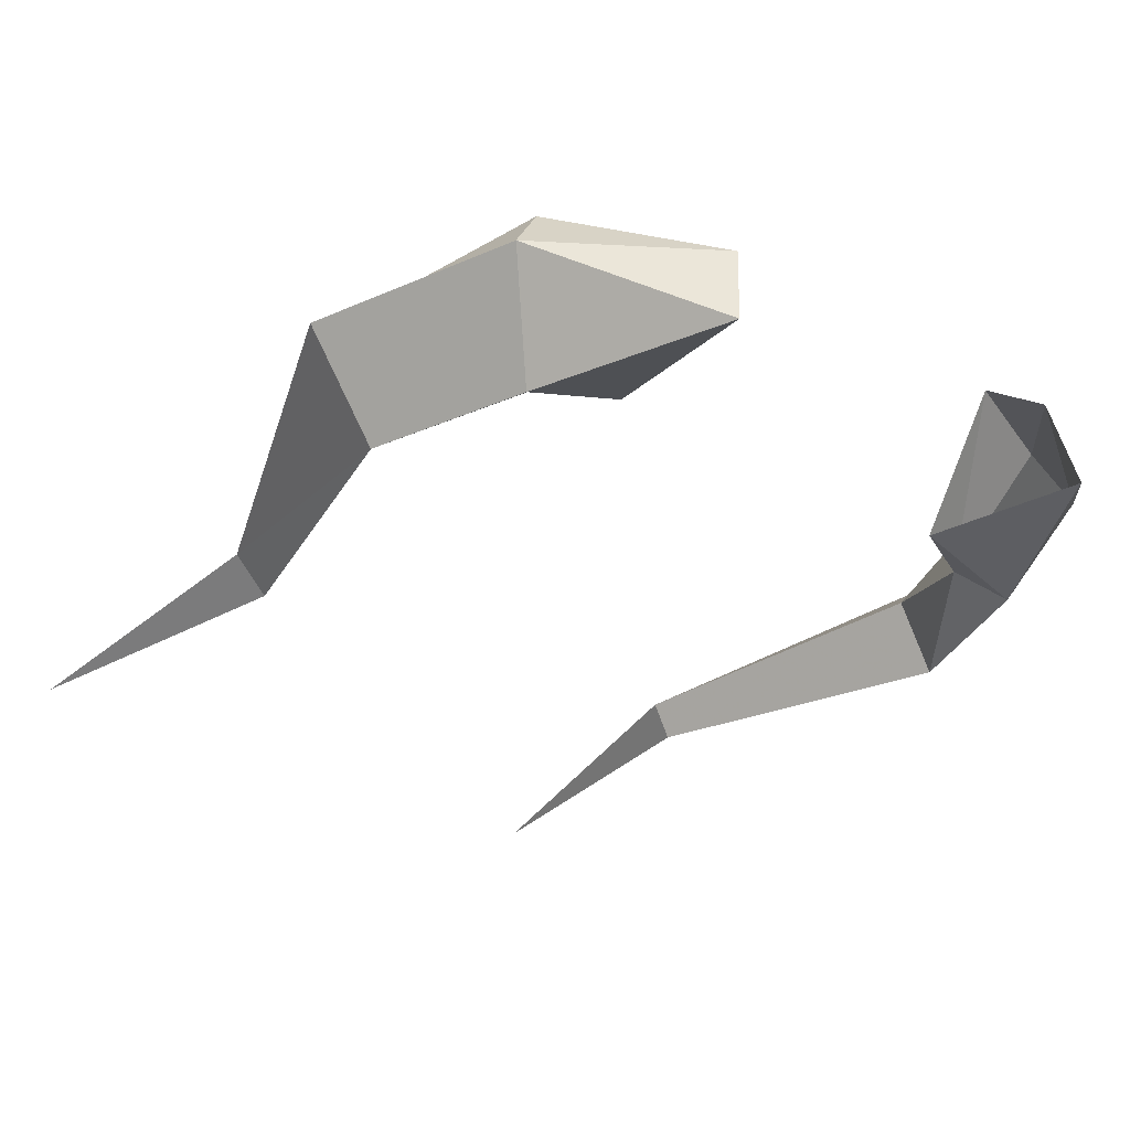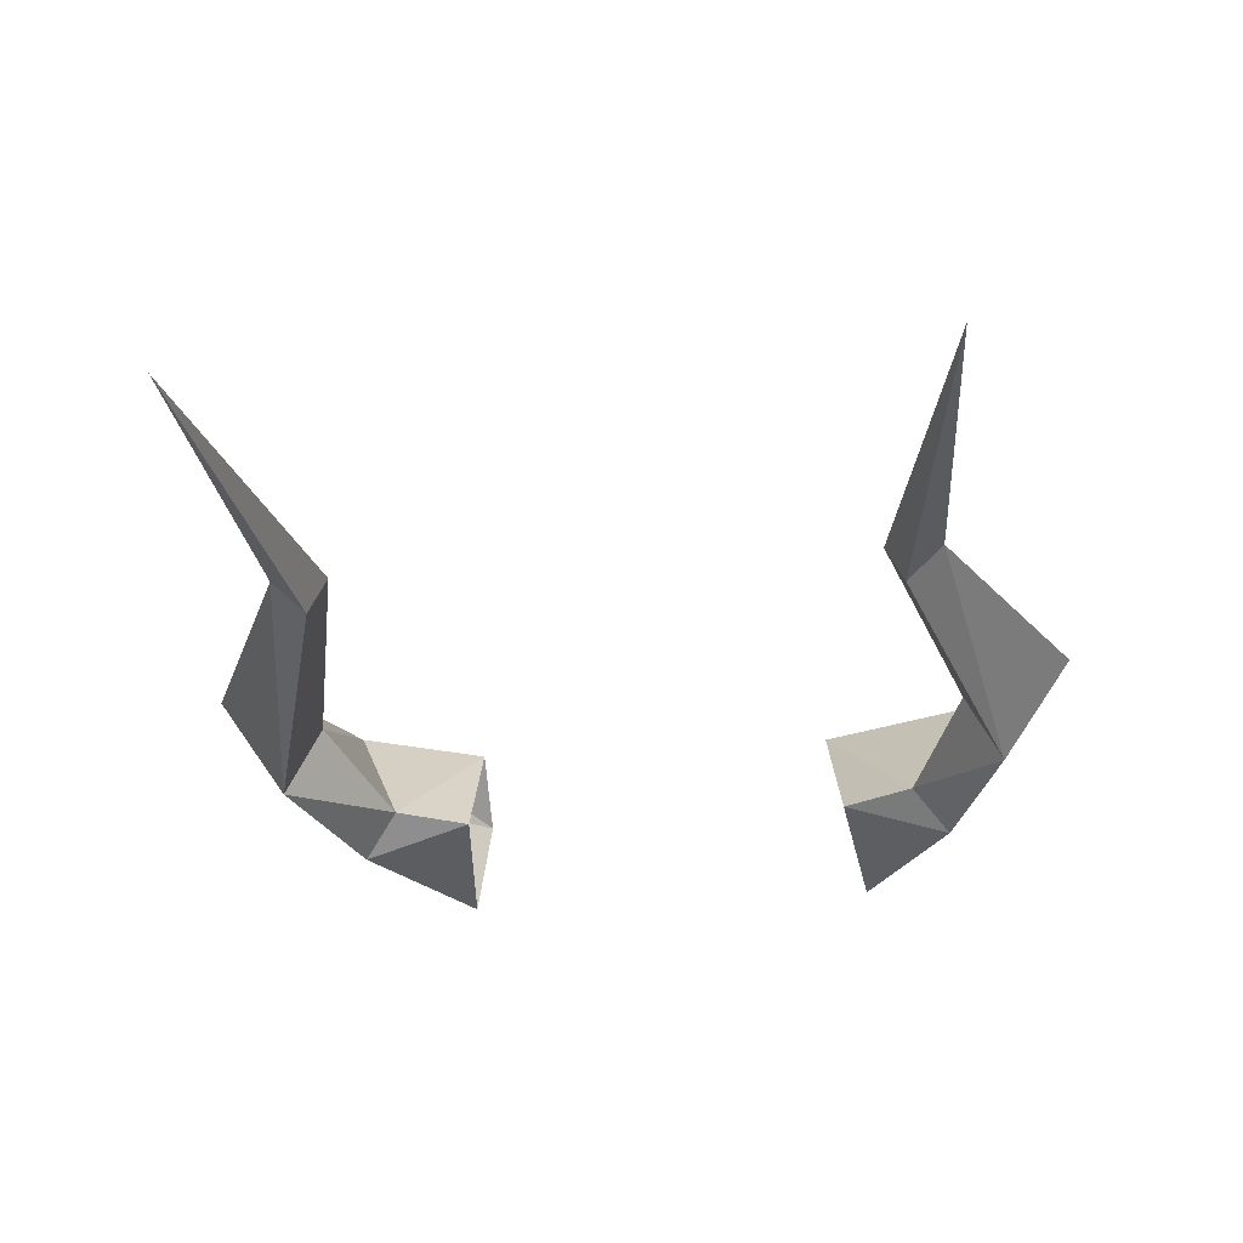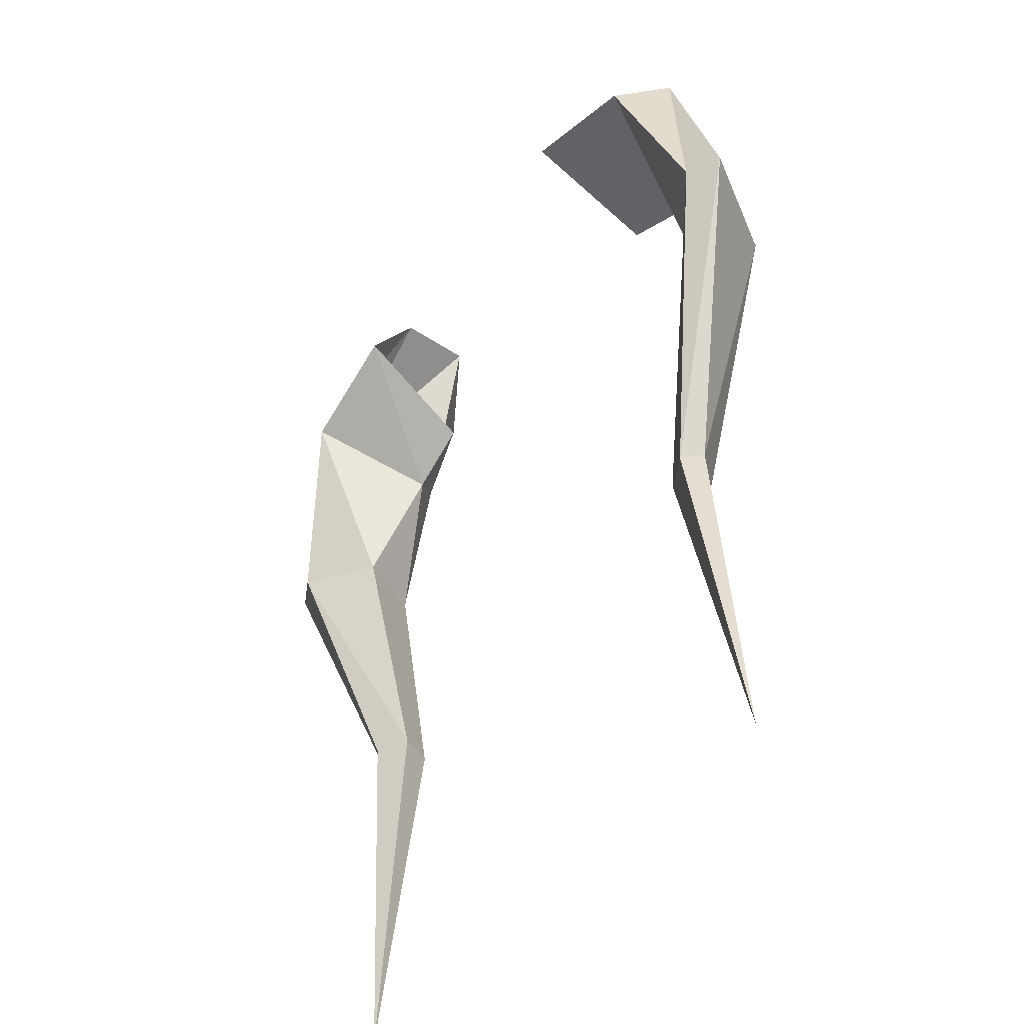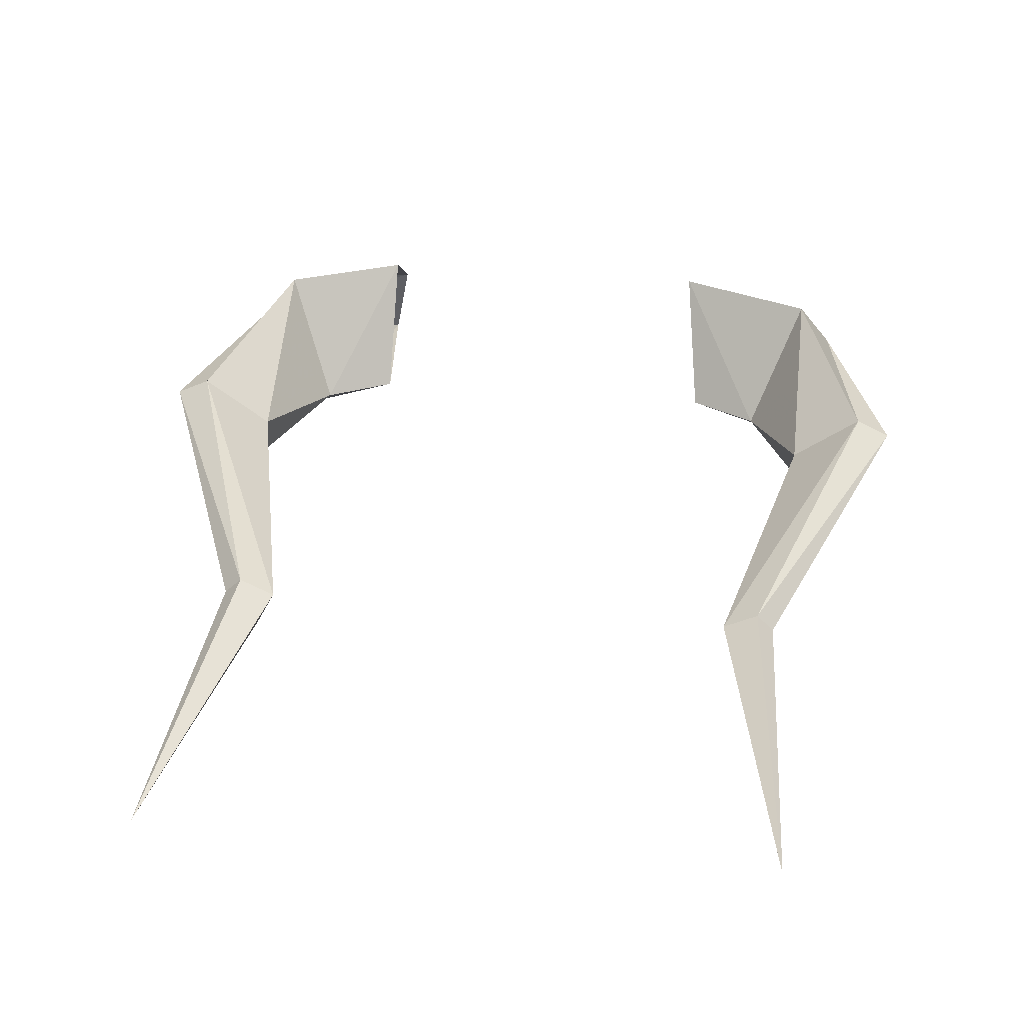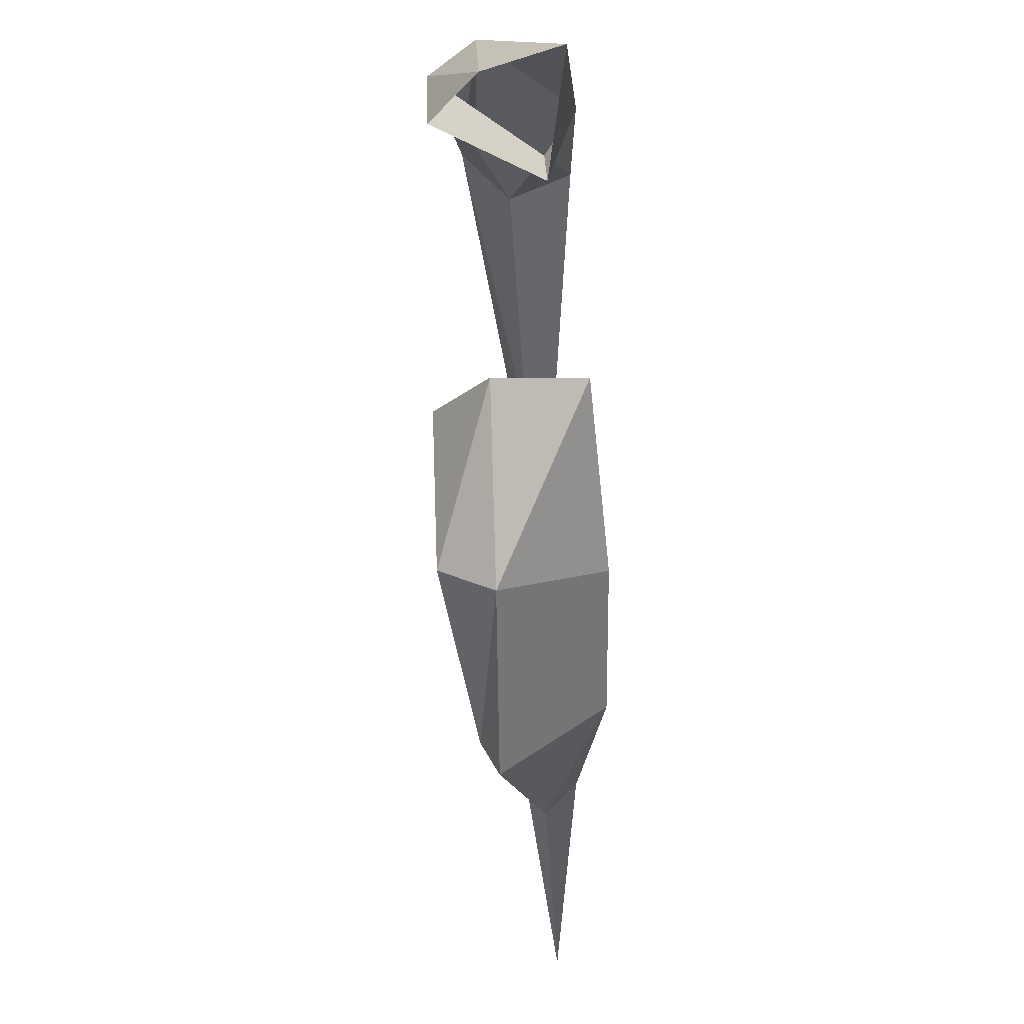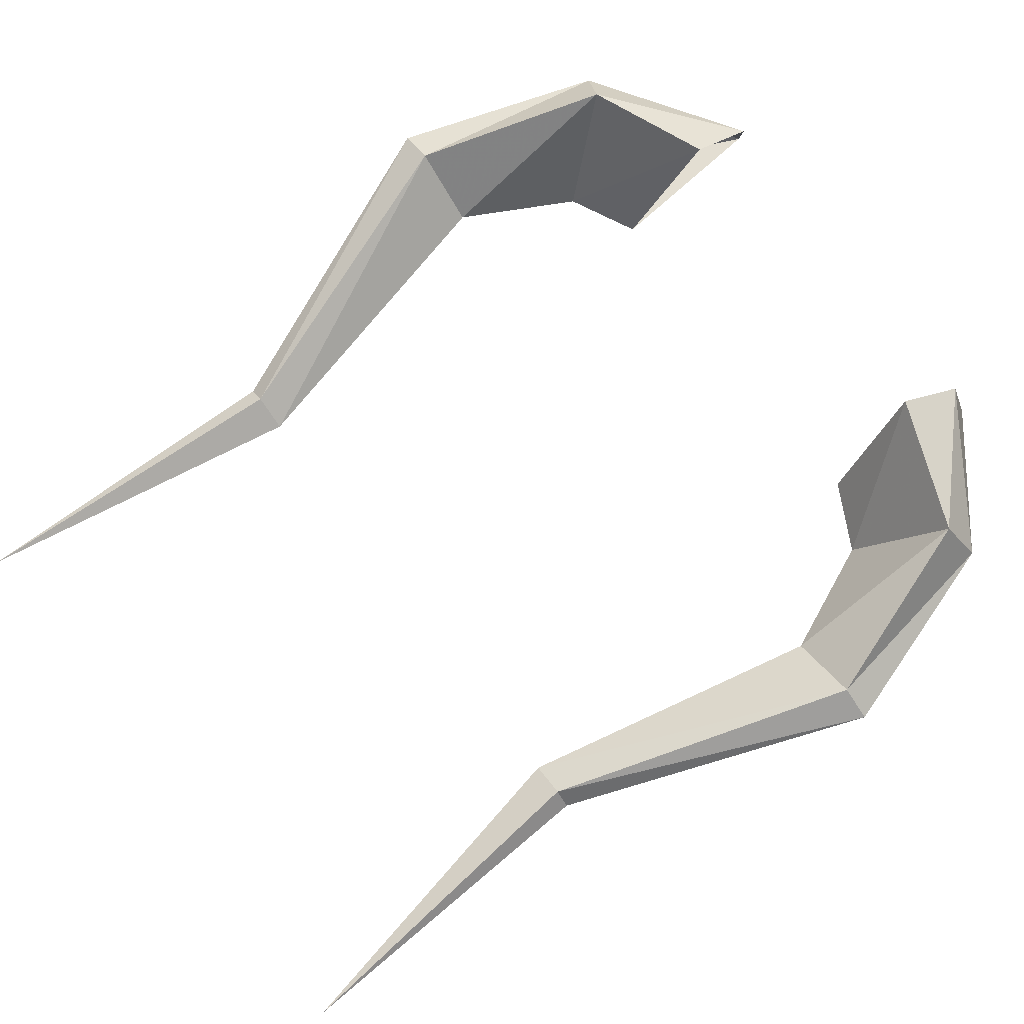
<metadata>
{"format":"obj","ext":"obj","renderer":"f3d","projection":"perspective","resolution":1024,"background":"white","views":[{"elev":-29.5,"azim":141.7,"up":"+Z"},{"elev":-29.9,"azim":6.1,"up":"+Z"},{"elev":-44.9,"azim":55.2,"up":"+Y"},{"elev":35.1,"azim":6.6,"up":"+Z"},{"elev":54.8,"azim":88.0,"up":"+Y"},{"elev":78.3,"azim":52.9,"up":"+Z"}]}
</metadata>
<code>
v 0.1328 -1.438 -0.04688
v 0.1172 -1.453 -0.03125
v 0.08594 -1.438 -0.03125
v 0.09375 -1.359 -0.03906
v 0.1562 -1.414 0
v 0.1875 -1.508 0
v 0.1562 -1.508 -0.04688
v 0.1406 -1.508 -0.01562
v 0.1406 -1.422 0.02344
v 0.07812 -1.398 0.02344
v 0.08594 -1.367 0
v 0.1719 -1.508 0.007812
v 0.1094 -1.648 -0.02344
v 0.125 -1.648 -0.01562
v 0.1328 -1.648 -0.02344
v 0.1172 -1.648 -0.03906
v 0.1406 -1.805 -0.03125
v -0.08594 -1.438 -0.03125
v -0.1172 -1.453 -0.03125
v -0.1328 -1.438 -0.04688
v -0.09375 -1.359 -0.03906
v -0.1562 -1.414 0
v -0.08594 -1.367 0
v -0.1406 -1.422 0.02344
v -0.08594 -1.398 0.02344
v -0.1406 -1.508 -0.01562
v -0.1562 -1.508 -0.04688
v -0.1875 -1.508 0
v -0.1719 -1.508 0.007812
v -0.1094 -1.648 -0.02344
v -0.1172 -1.648 -0.03906
v -0.1328 -1.648 -0.02344
v -0.125 -1.648 -0.01562
v -0.1406 -1.805 -0.03125
f 1 2 3
f 1 3 4
f 1 4 5
f 2 9 10
f 2 10 3
f 9 5 11
f 9 11 10
f 5 4 11
f 18 19 20
f 18 20 21
f 21 20 22
f 21 22 23
f 23 22 24
f 23 24 25
f 25 24 19
f 25 19 18
f 1 5 6
f 1 6 7
f 1 7 2
f 2 7 8
f 2 8 9
f 12 6 5
f 12 5 9
f 12 9 8
f 19 26 27
f 19 27 20
f 20 27 28
f 20 28 22
f 22 28 29
f 22 29 24
f 24 29 26
f 24 26 19
f 12 8 13
f 12 13 14
f 12 14 6
f 6 14 15
f 6 15 7
f 7 15 16
f 7 16 8
f 8 16 13
f 26 30 31
f 26 31 27
f 27 31 32
f 27 32 28
f 28 32 33
f 28 33 29
f 29 33 30
f 29 30 26
f 13 16 17
f 13 17 14
f 14 17 15
f 15 17 16
f 31 34 32
f 32 34 33
f 33 34 30
f 30 34 31

</code>
